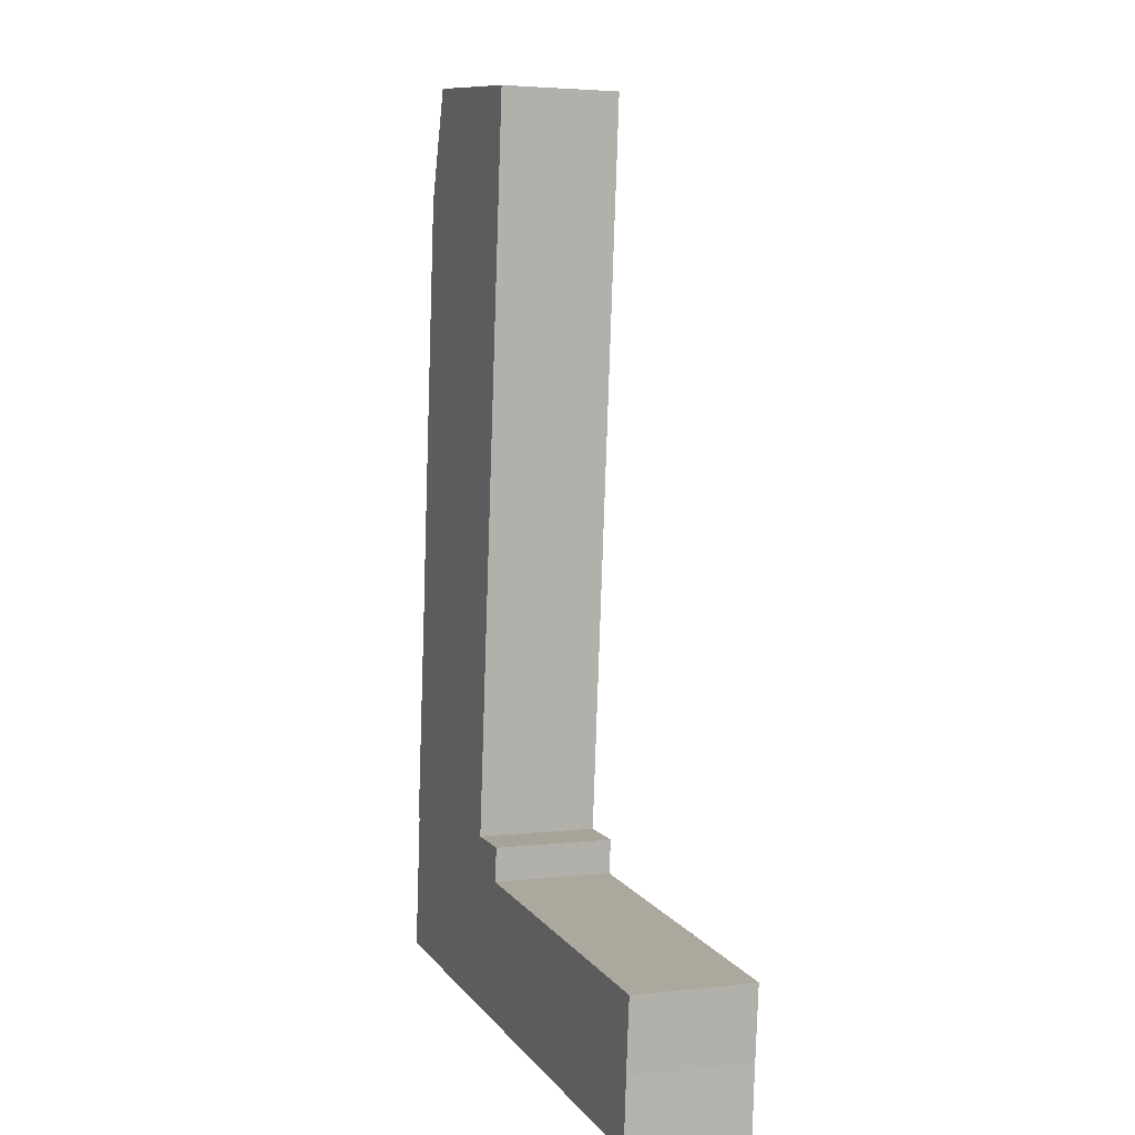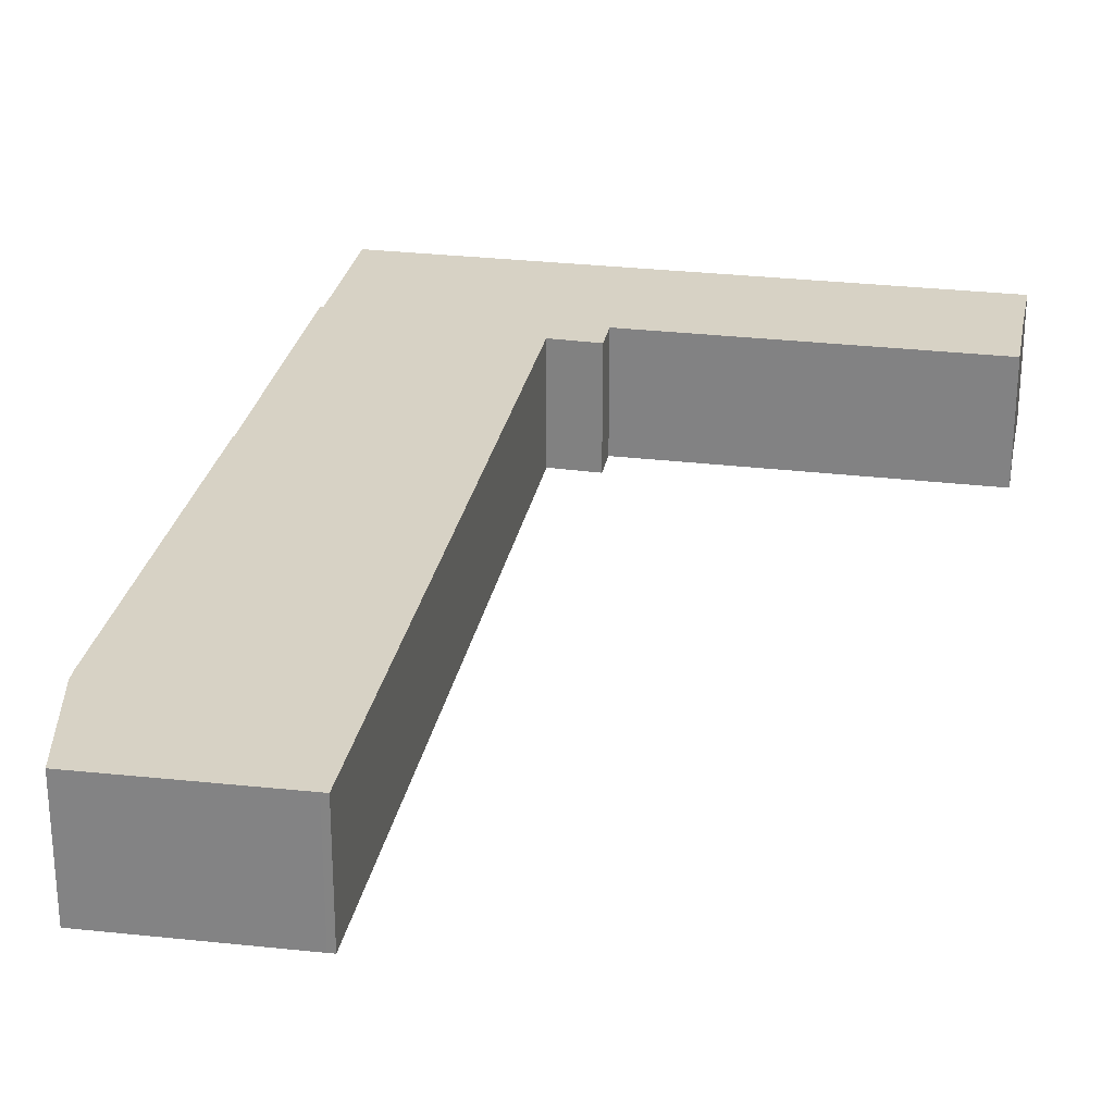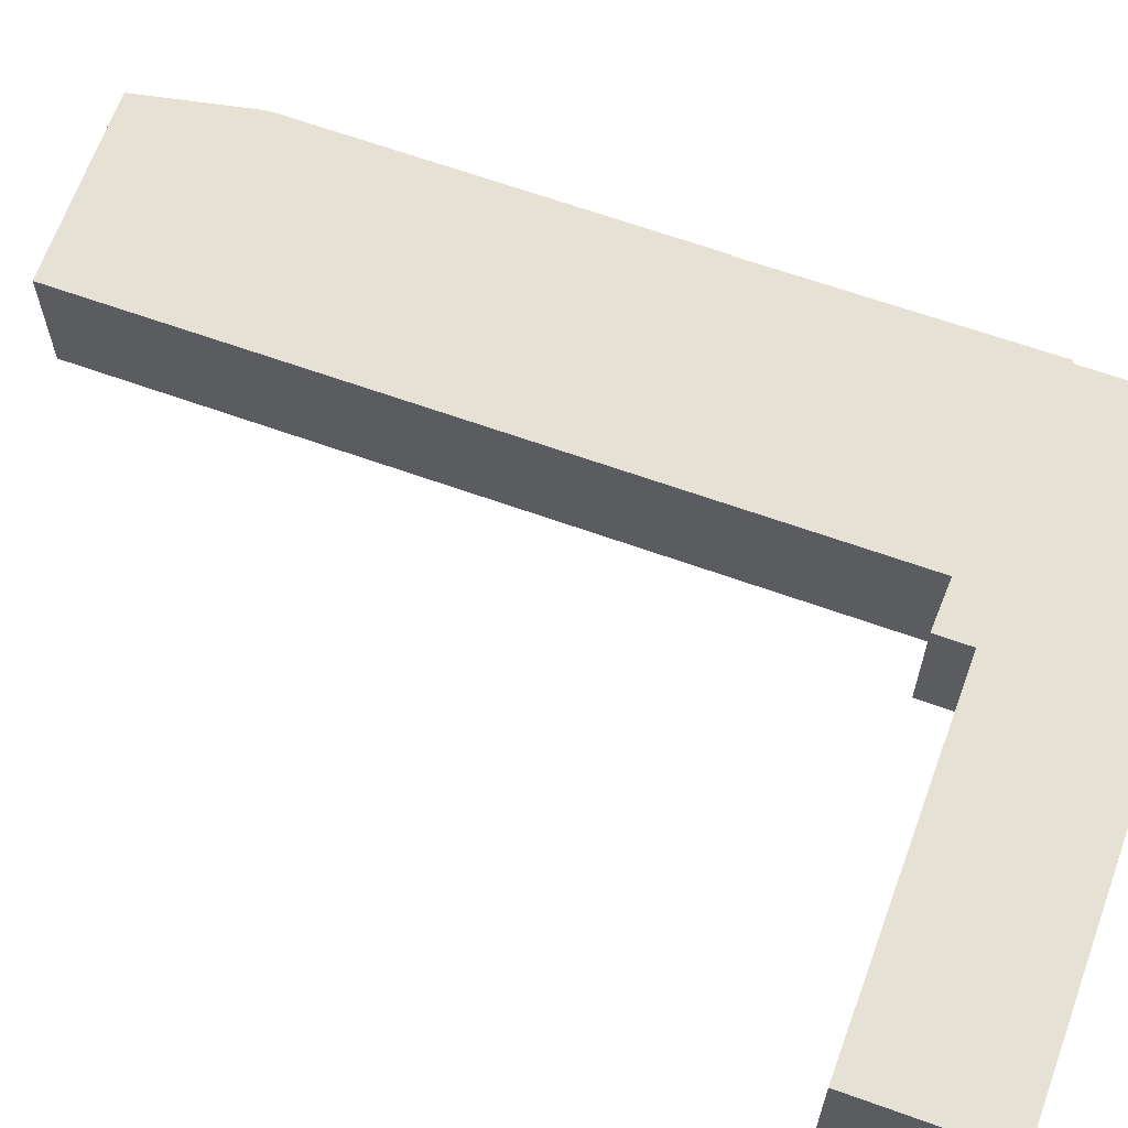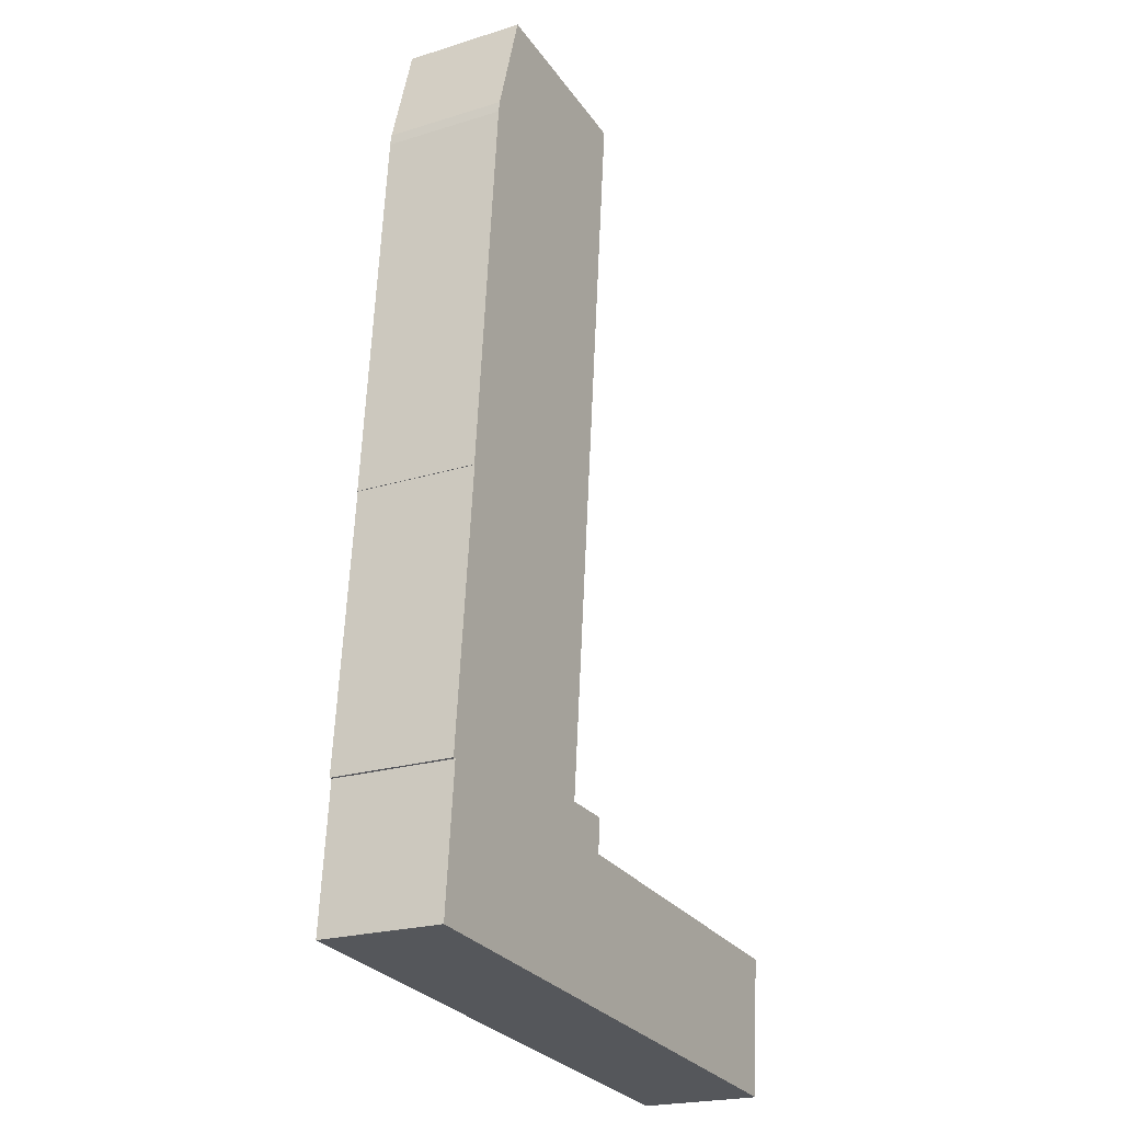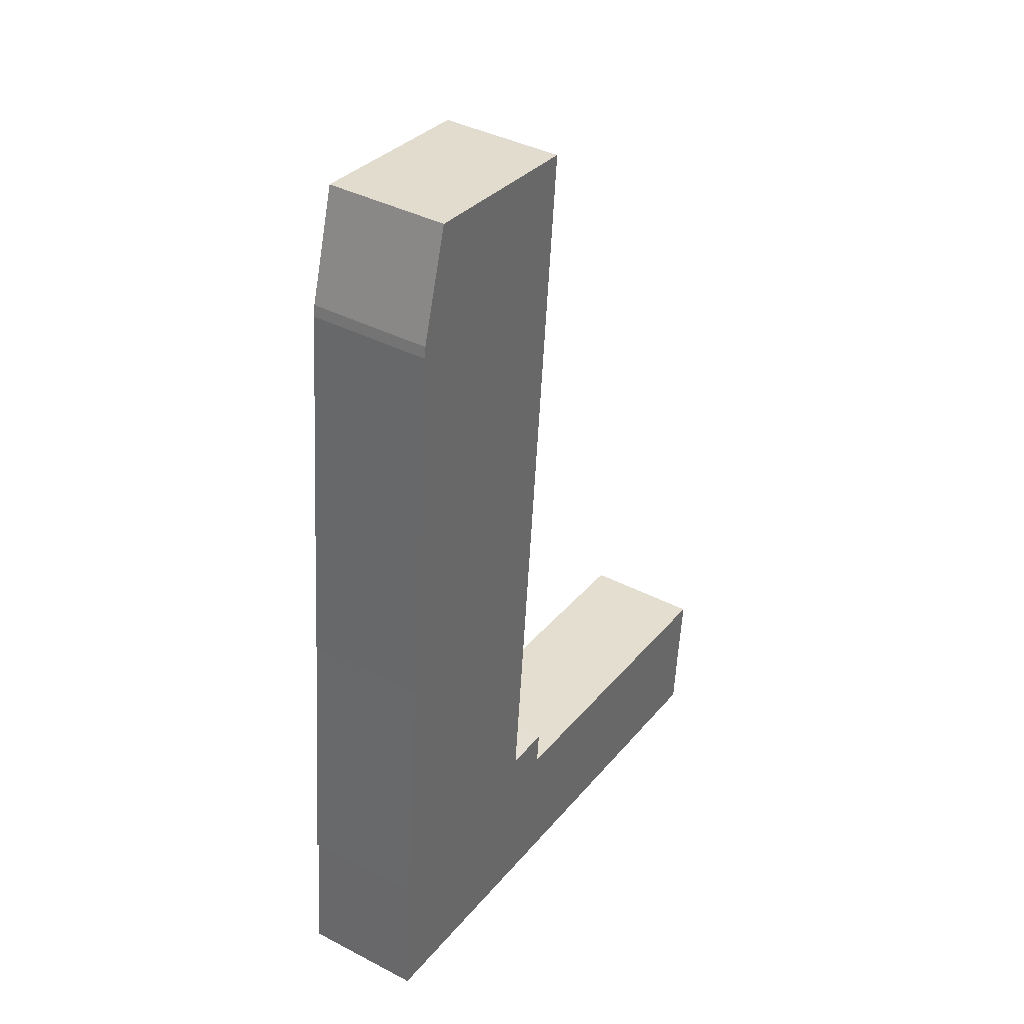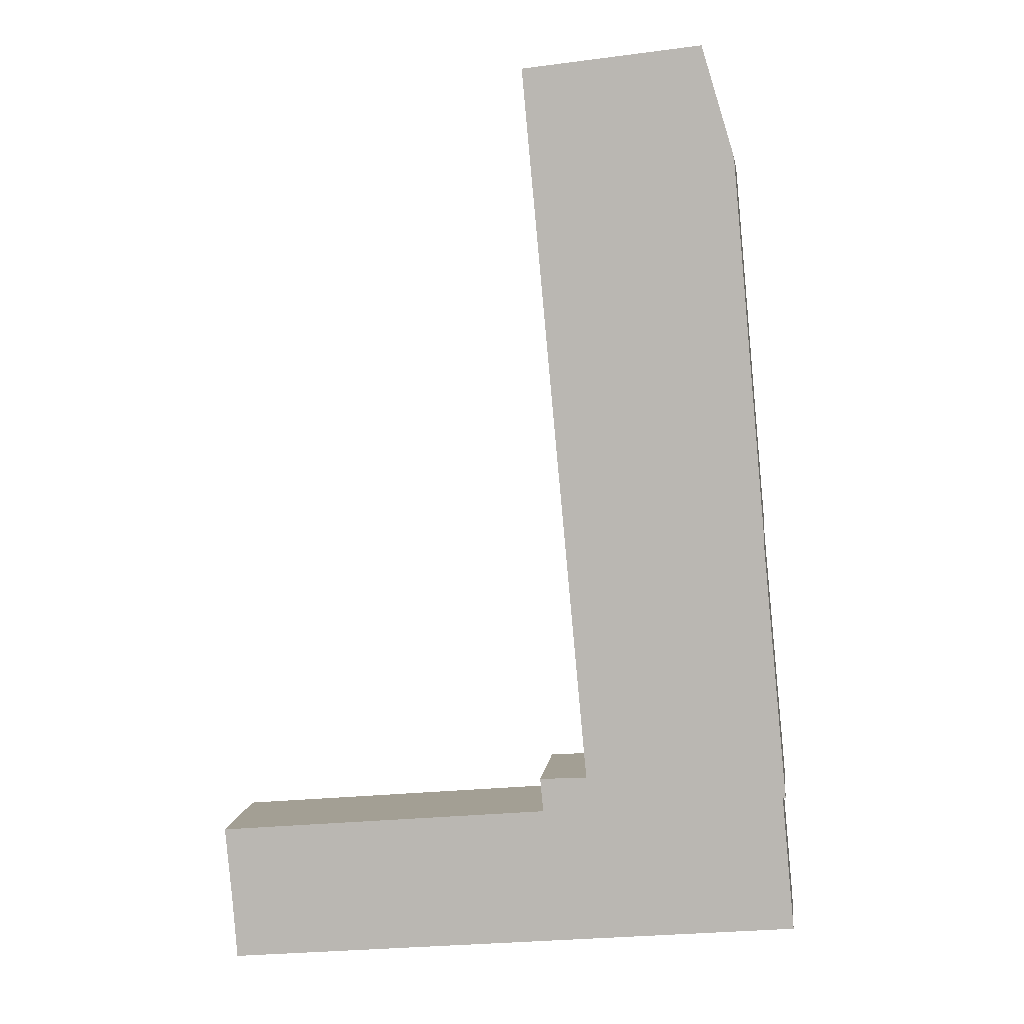
<metadata>
{"format":"obj","ext":"obj","renderer":"f3d","projection":"perspective","resolution":1024,"background":"white","views":[{"elev":3.7,"azim":69.1,"up":"+Z"},{"elev":27.2,"azim":15.7,"up":"+Y"},{"elev":64.5,"azim":115.3,"up":"+Y"},{"elev":-22.1,"azim":-61.5,"up":"+Z"},{"elev":39.4,"azim":-57.1,"up":"+Z"},{"elev":5.8,"azim":-172.9,"up":"+Z"}]}
</metadata>
<code>
v 6.076 -0.07859 -5.645
v 6.073 -0.07859 -5.644
v 6.096 -0.07859 -5.413
v 6.095 -0.07859 -5.412
v 6.125 -0.07859 -5.089
v 6.126 -0.07859 -5.079
v 6.154 -0.07859 -4.987
v 6.065 -0.07859 -5.763
v 6.251 -0.07859 -5.631
v 6.29 -0.07859 -5.663
v 6.293 -0.07859 -5.634
v 6.305 -0.07859 -5.004
v 6.31 -0.07859 -5.005
v 6.574 -0.07859 -5.809
v 6.579 -0.07859 -5.751
v 6.584 -0.07859 -5.689
v 6.096 -0.1818 -5.413
v 6.073 -0.1818 -5.644
v 6.076 -0.1818 -5.645
v 6.125 -0.1818 -5.089
v 6.095 -0.1818 -5.412
v 6.126 -0.1818 -5.079
v 6.154 -0.1818 -4.987
v 6.065 -0.1818 -5.763
v 6.251 -0.1818 -5.631
v 6.29 -0.1818 -5.663
v 6.293 -0.1818 -5.634
v 6.305 -0.1818 -5.004
v 6.31 -0.1818 -5.005
v 6.574 -0.1818 -5.809
v 6.579 -0.1818 -5.751
v 6.584 -0.1818 -5.689
v 6.584 -0.1818 -5.689
v 6.579 -0.1818 -5.751
v 6.579 -0.07859 -5.751
v 6.584 -0.07859 -5.689
v 6.29 -0.1818 -5.663
v 6.584 -0.1818 -5.689
v 6.584 -0.07859 -5.689
v 6.29 -0.07859 -5.663
v 6.293 -0.1818 -5.634
v 6.29 -0.1818 -5.663
v 6.29 -0.07859 -5.663
v 6.293 -0.07859 -5.634
v 6.251 -0.1818 -5.631
v 6.293 -0.1818 -5.634
v 6.293 -0.07859 -5.634
v 6.251 -0.07859 -5.631
v 6.31 -0.1818 -5.005
v 6.251 -0.1818 -5.631
v 6.251 -0.07859 -5.631
v 6.31 -0.07859 -5.005
v 6.305 -0.1818 -5.004
v 6.31 -0.1818 -5.005
v 6.31 -0.07859 -5.005
v 6.305 -0.07859 -5.004
v 6.154 -0.1818 -4.987
v 6.305 -0.1818 -5.004
v 6.305 -0.07859 -5.004
v 6.154 -0.07859 -4.987
v 6.096 -0.1818 -5.413
v 6.095 -0.1818 -5.412
v 6.095 -0.07859 -5.412
v 6.096 -0.07859 -5.413
v 6.073 -0.1818 -5.644
v 6.096 -0.1818 -5.413
v 6.096 -0.07859 -5.413
v 6.073 -0.07859 -5.644
v 6.076 -0.1818 -5.645
v 6.073 -0.1818 -5.644
v 6.073 -0.07859 -5.644
v 6.076 -0.07859 -5.645
v 6.065 -0.1818 -5.763
v 6.076 -0.1818 -5.645
v 6.076 -0.07859 -5.645
v 6.065 -0.07859 -5.763
v 6.574 -0.1818 -5.809
v 6.065 -0.1818 -5.763
v 6.065 -0.07859 -5.763
v 6.574 -0.07859 -5.809
v 6.579 -0.1818 -5.751
v 6.574 -0.1818 -5.809
v 6.574 -0.07859 -5.809
v 6.579 -0.07859 -5.751
f 1 2 3
f 3 4 5
f 1 3 5
f 1 5 6
f 1 6 7
f 8 1 7
f 8 7 9
f 8 9 10
f 11 10 9
f 9 7 12
f 13 9 12
f 14 8 10
f 15 14 10
f 16 15 10
f 17 18 19
f 20 21 17
f 20 17 19
f 22 20 19
f 23 22 19
f 23 19 24
f 25 23 24
f 26 25 24
f 27 25 26
f 28 23 25
f 29 28 25
f 26 24 30
f 26 30 31
f 32 26 31
f 33 34 35
f 33 35 36
f 37 38 39
f 37 39 40
f 41 42 43
f 41 43 44
f 45 46 47
f 45 47 48
f 49 50 51
f 49 51 52
f 53 54 55
f 53 55 56
f 57 58 59
f 57 59 60
f 22 23 7
f 22 7 6
f 20 22 6
f 20 6 5
f 21 20 5
f 21 5 4
f 61 62 63
f 61 63 64
f 65 66 67
f 65 67 68
f 69 70 71
f 69 71 72
f 73 74 75
f 73 75 76
f 77 78 79
f 77 79 80
f 81 82 83
f 81 83 84

</code>
